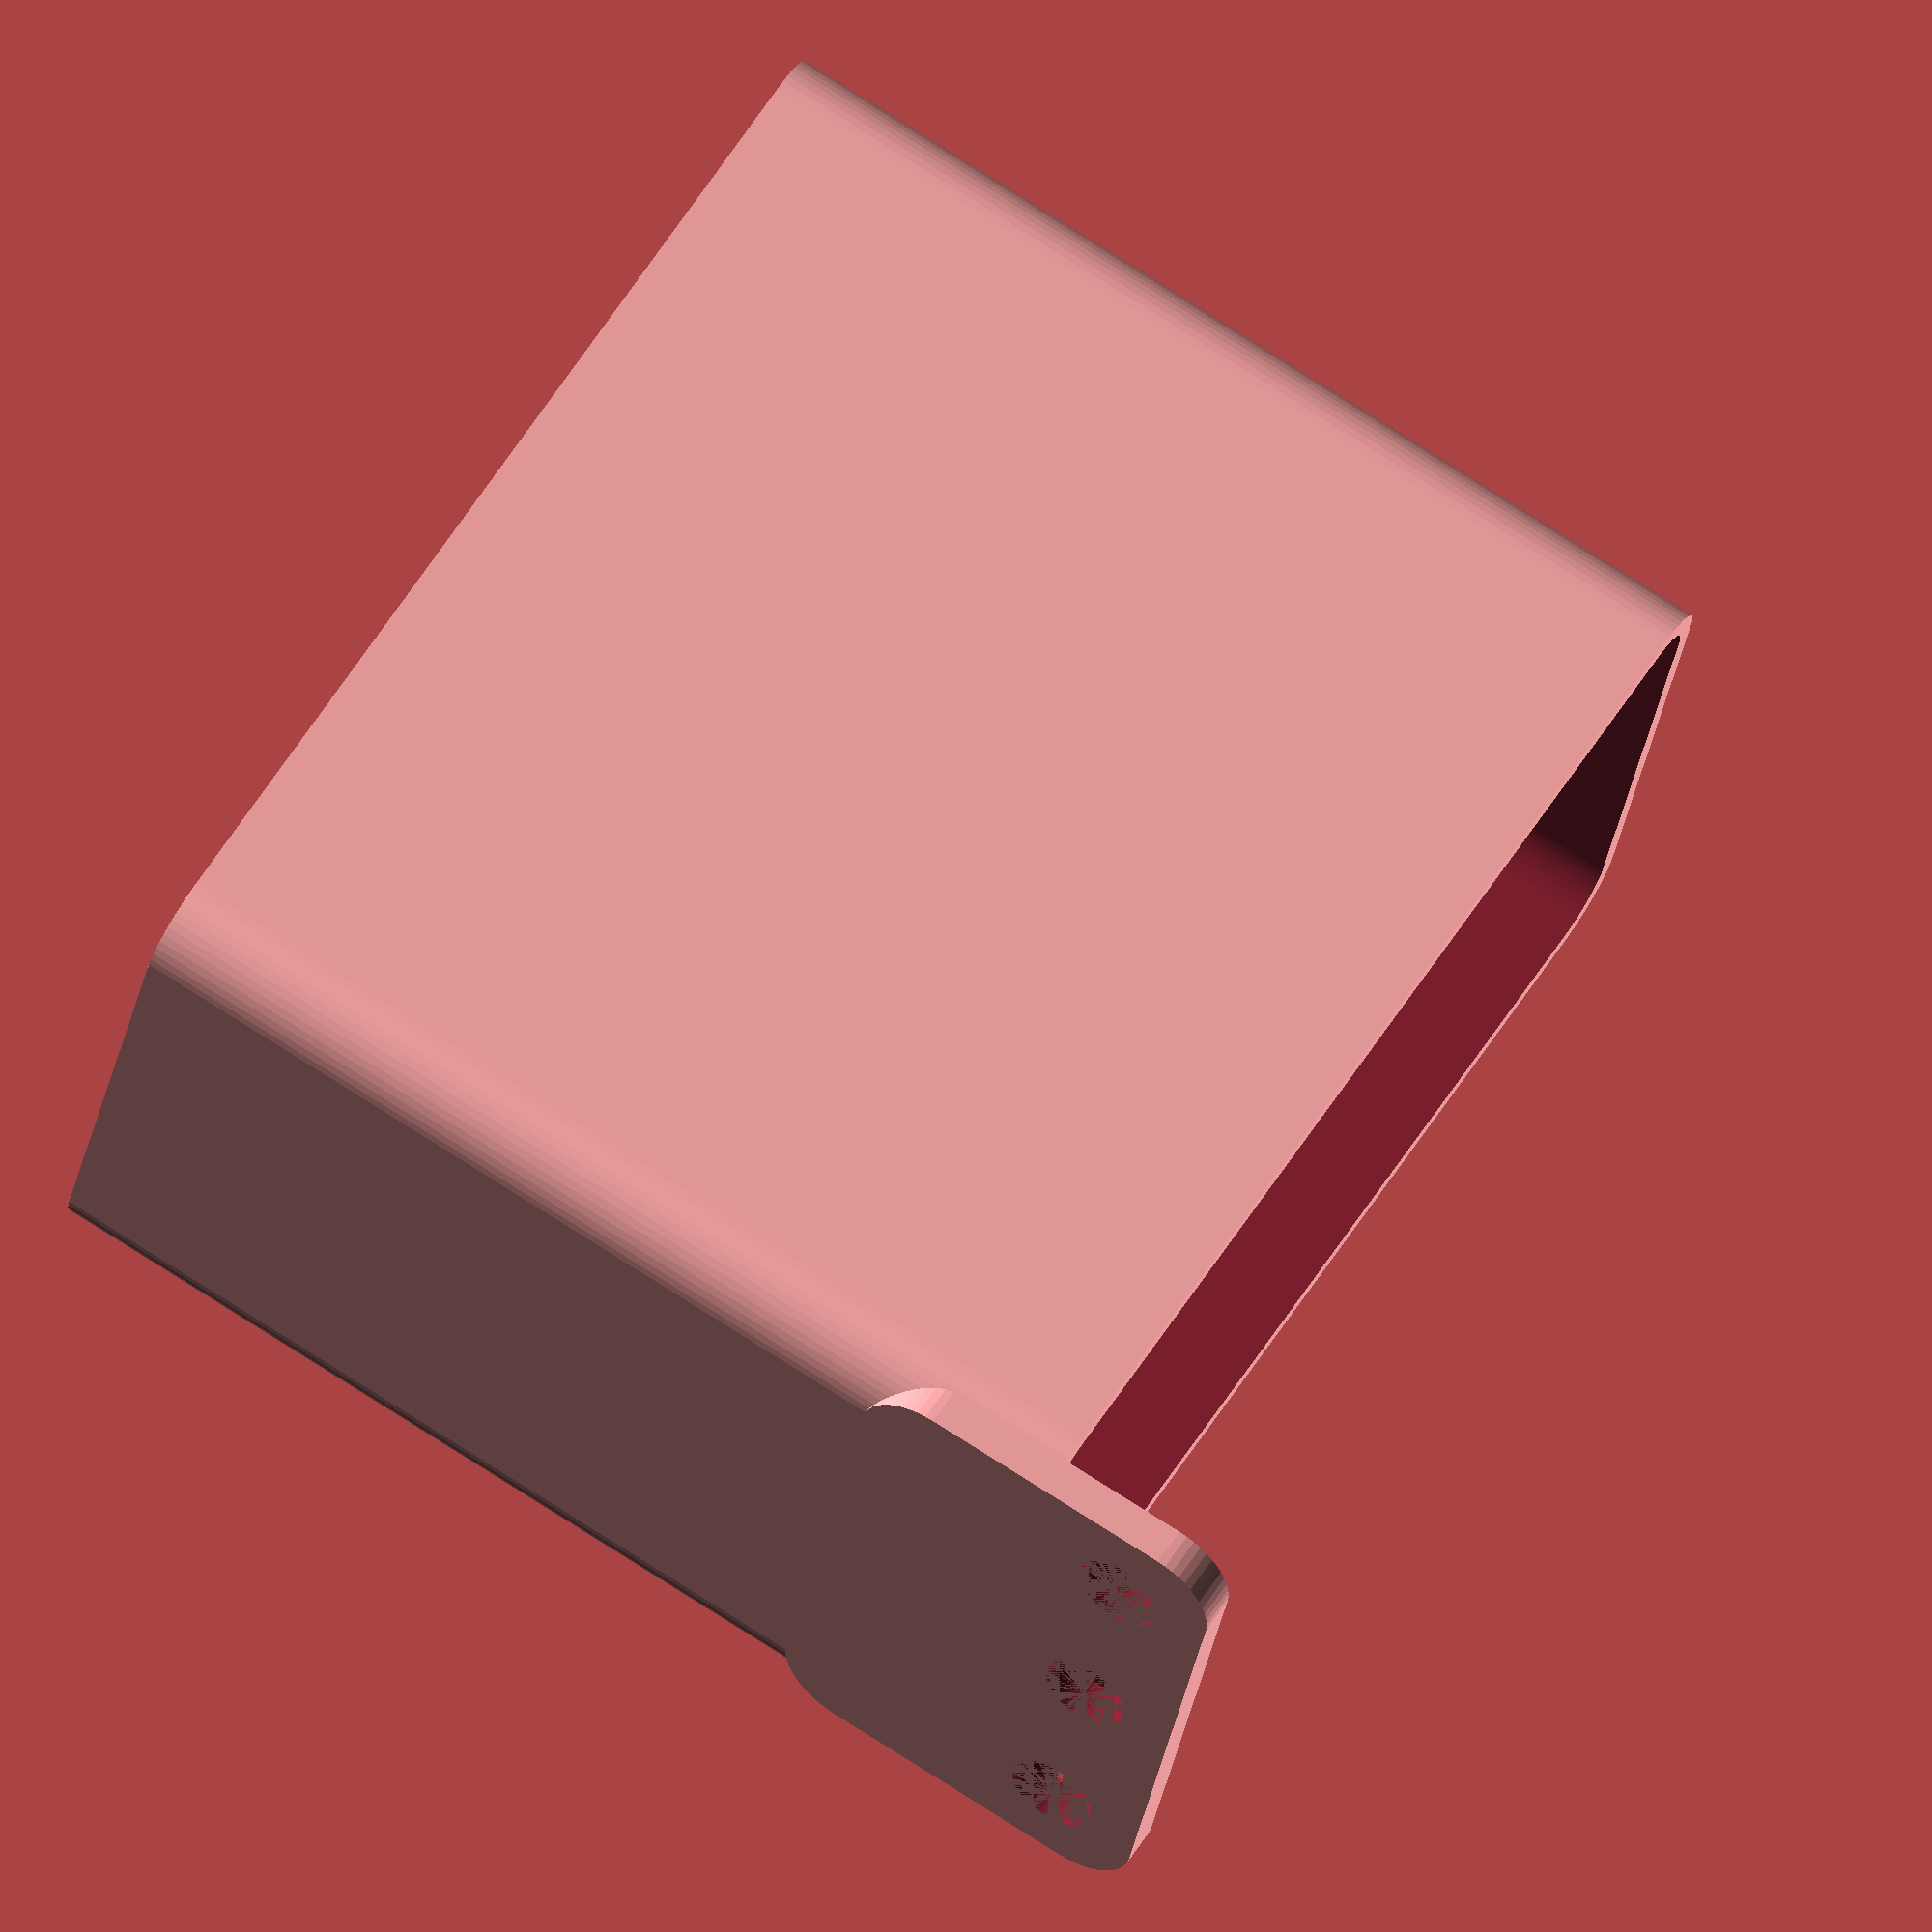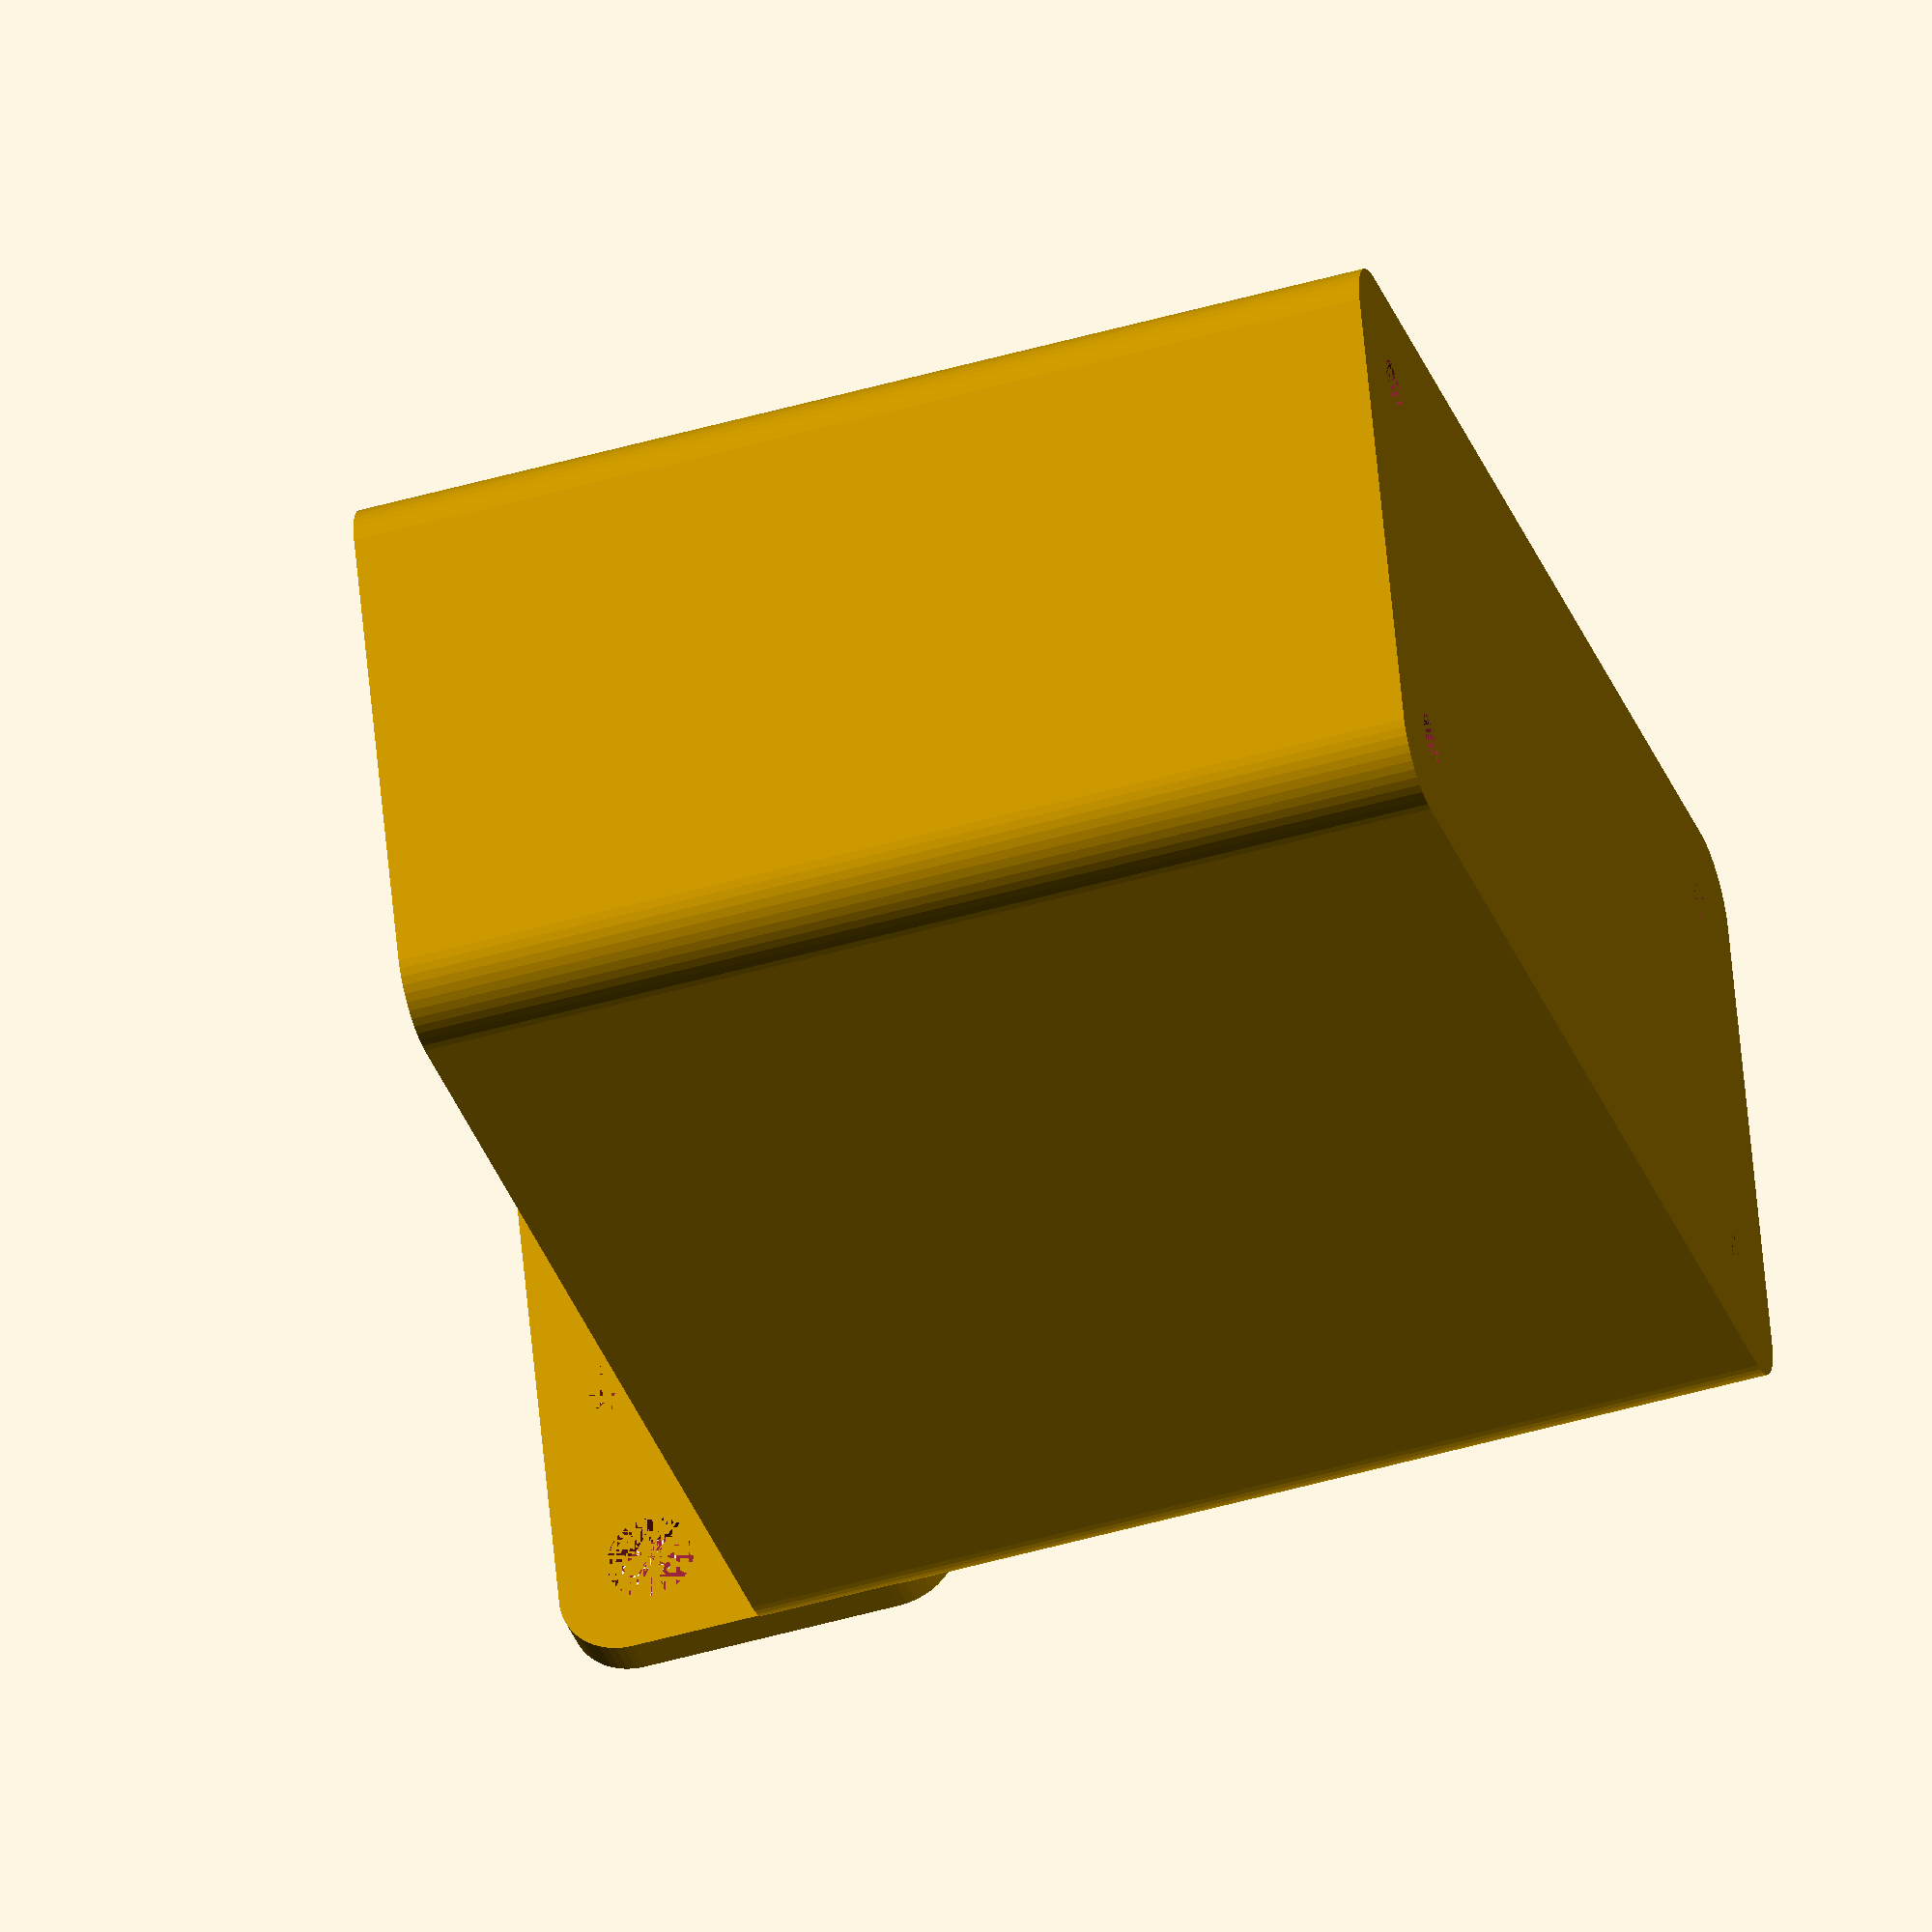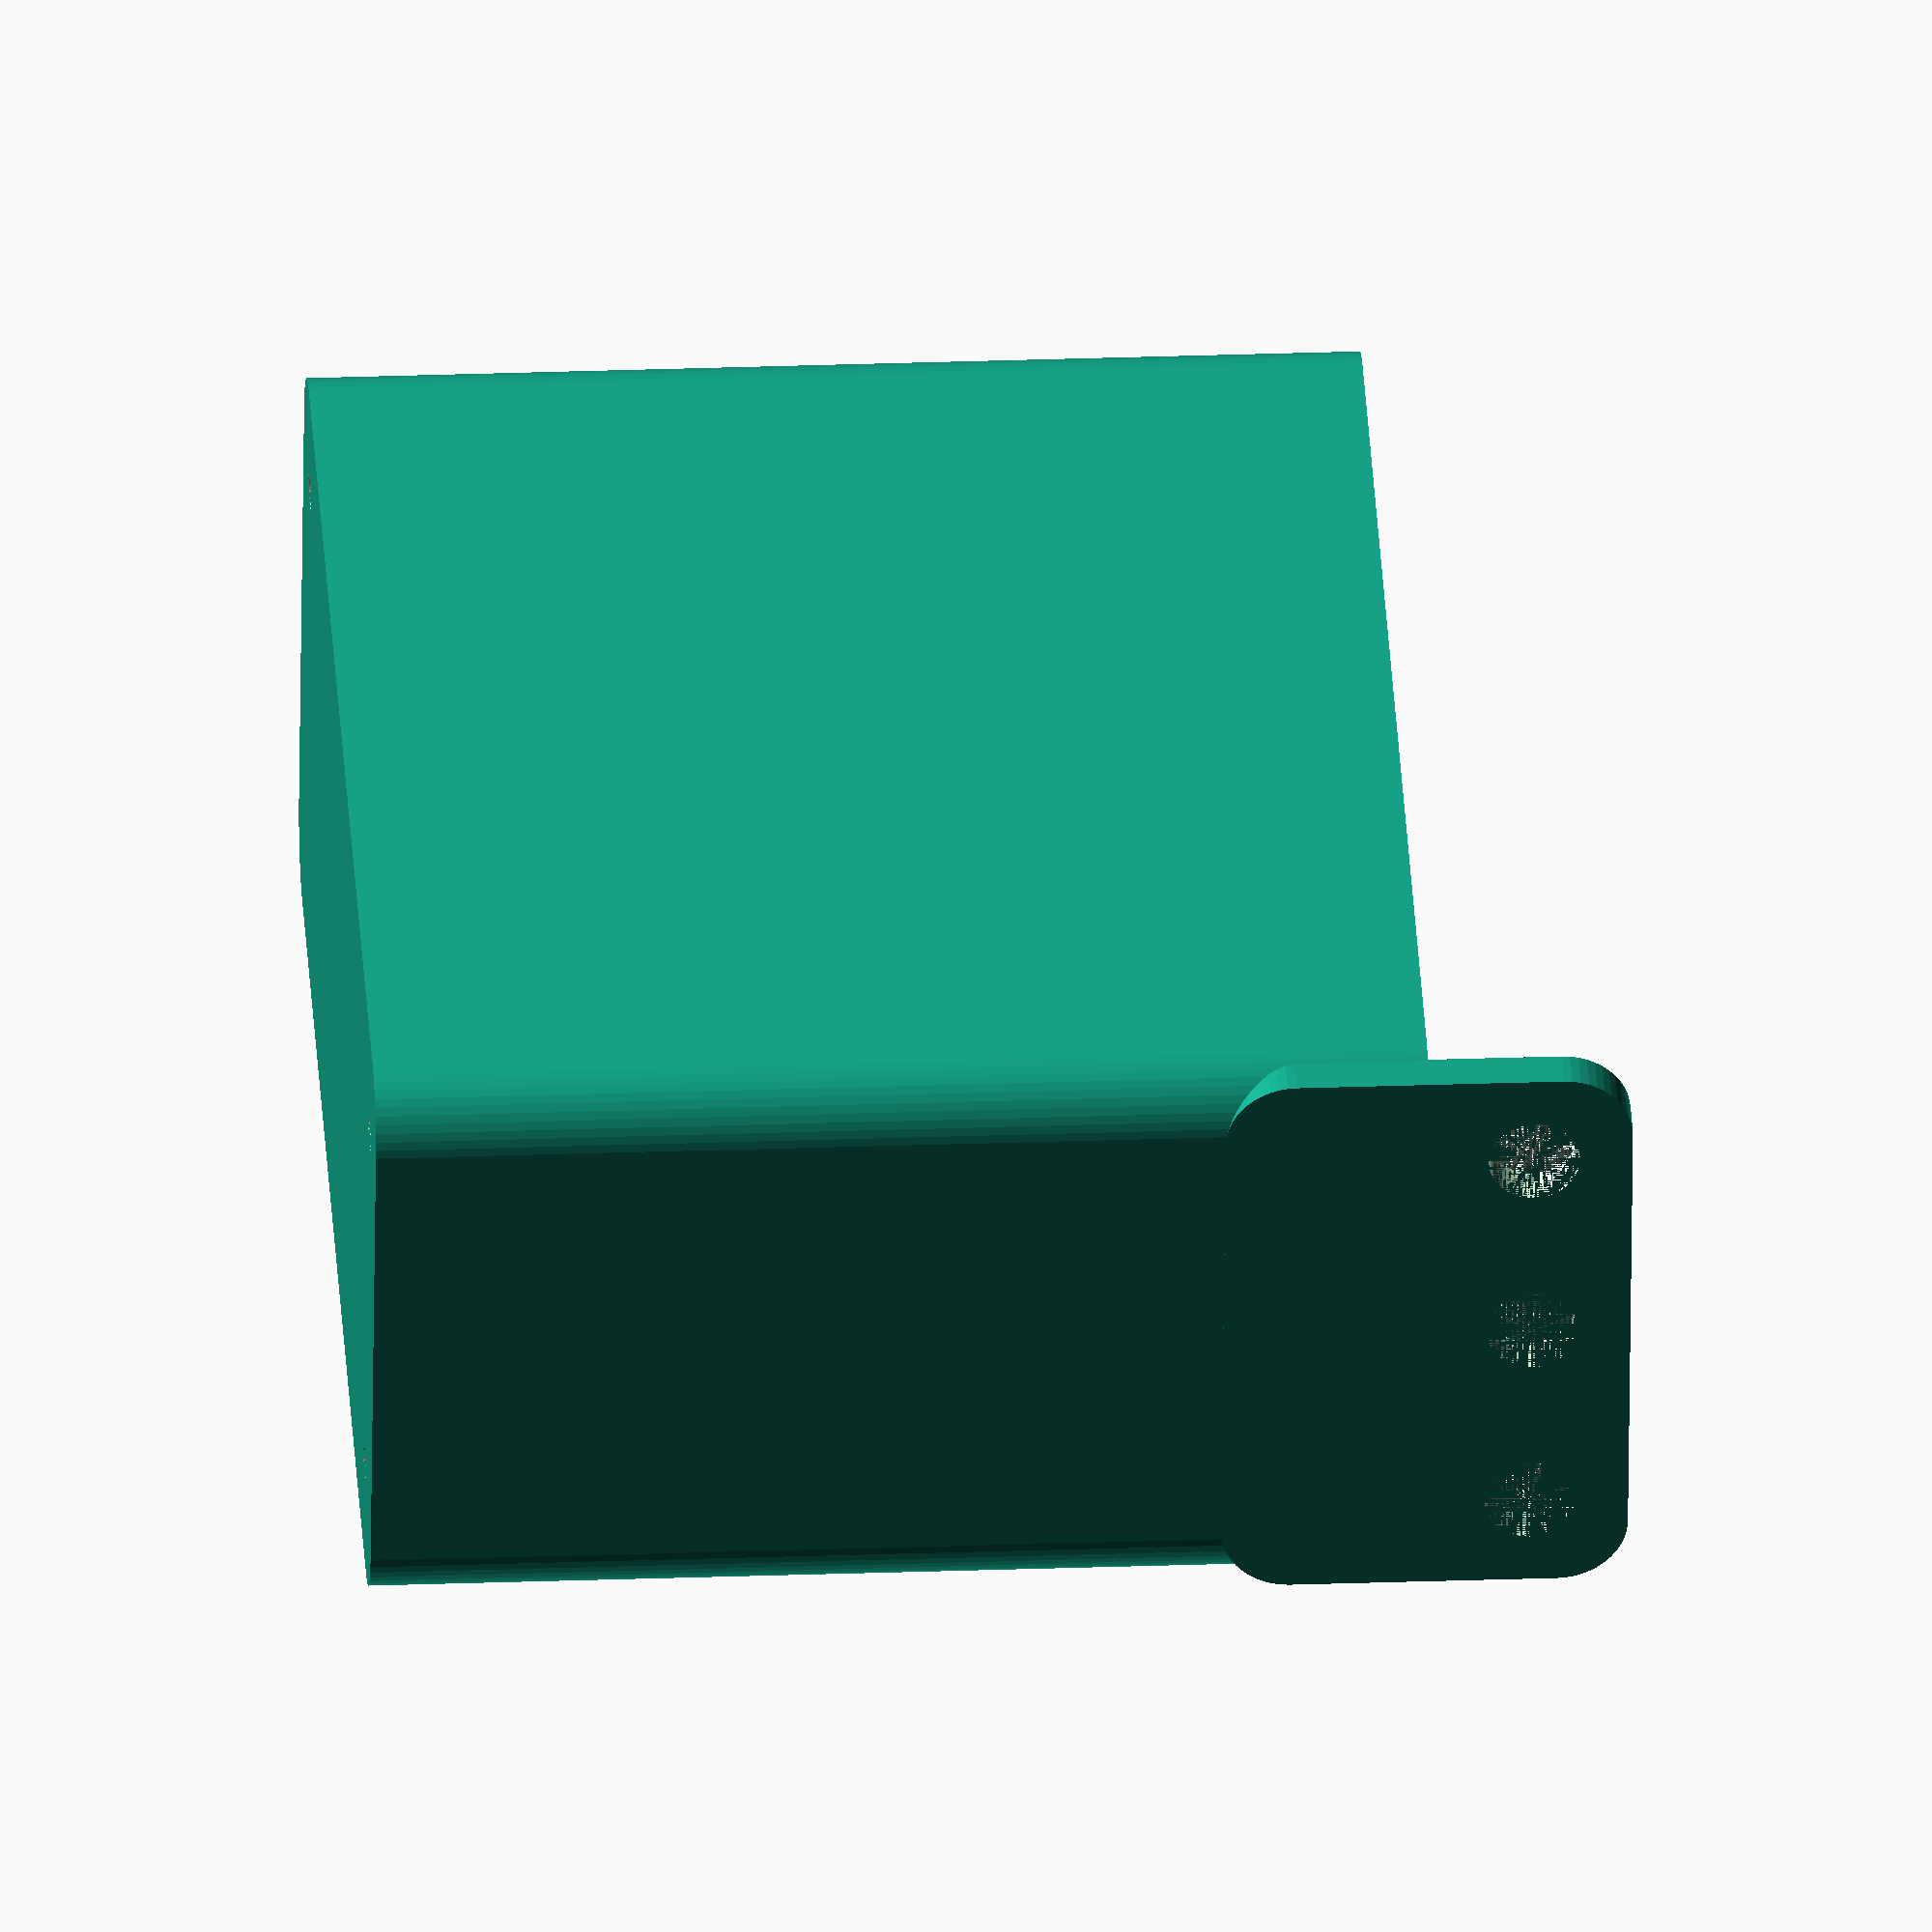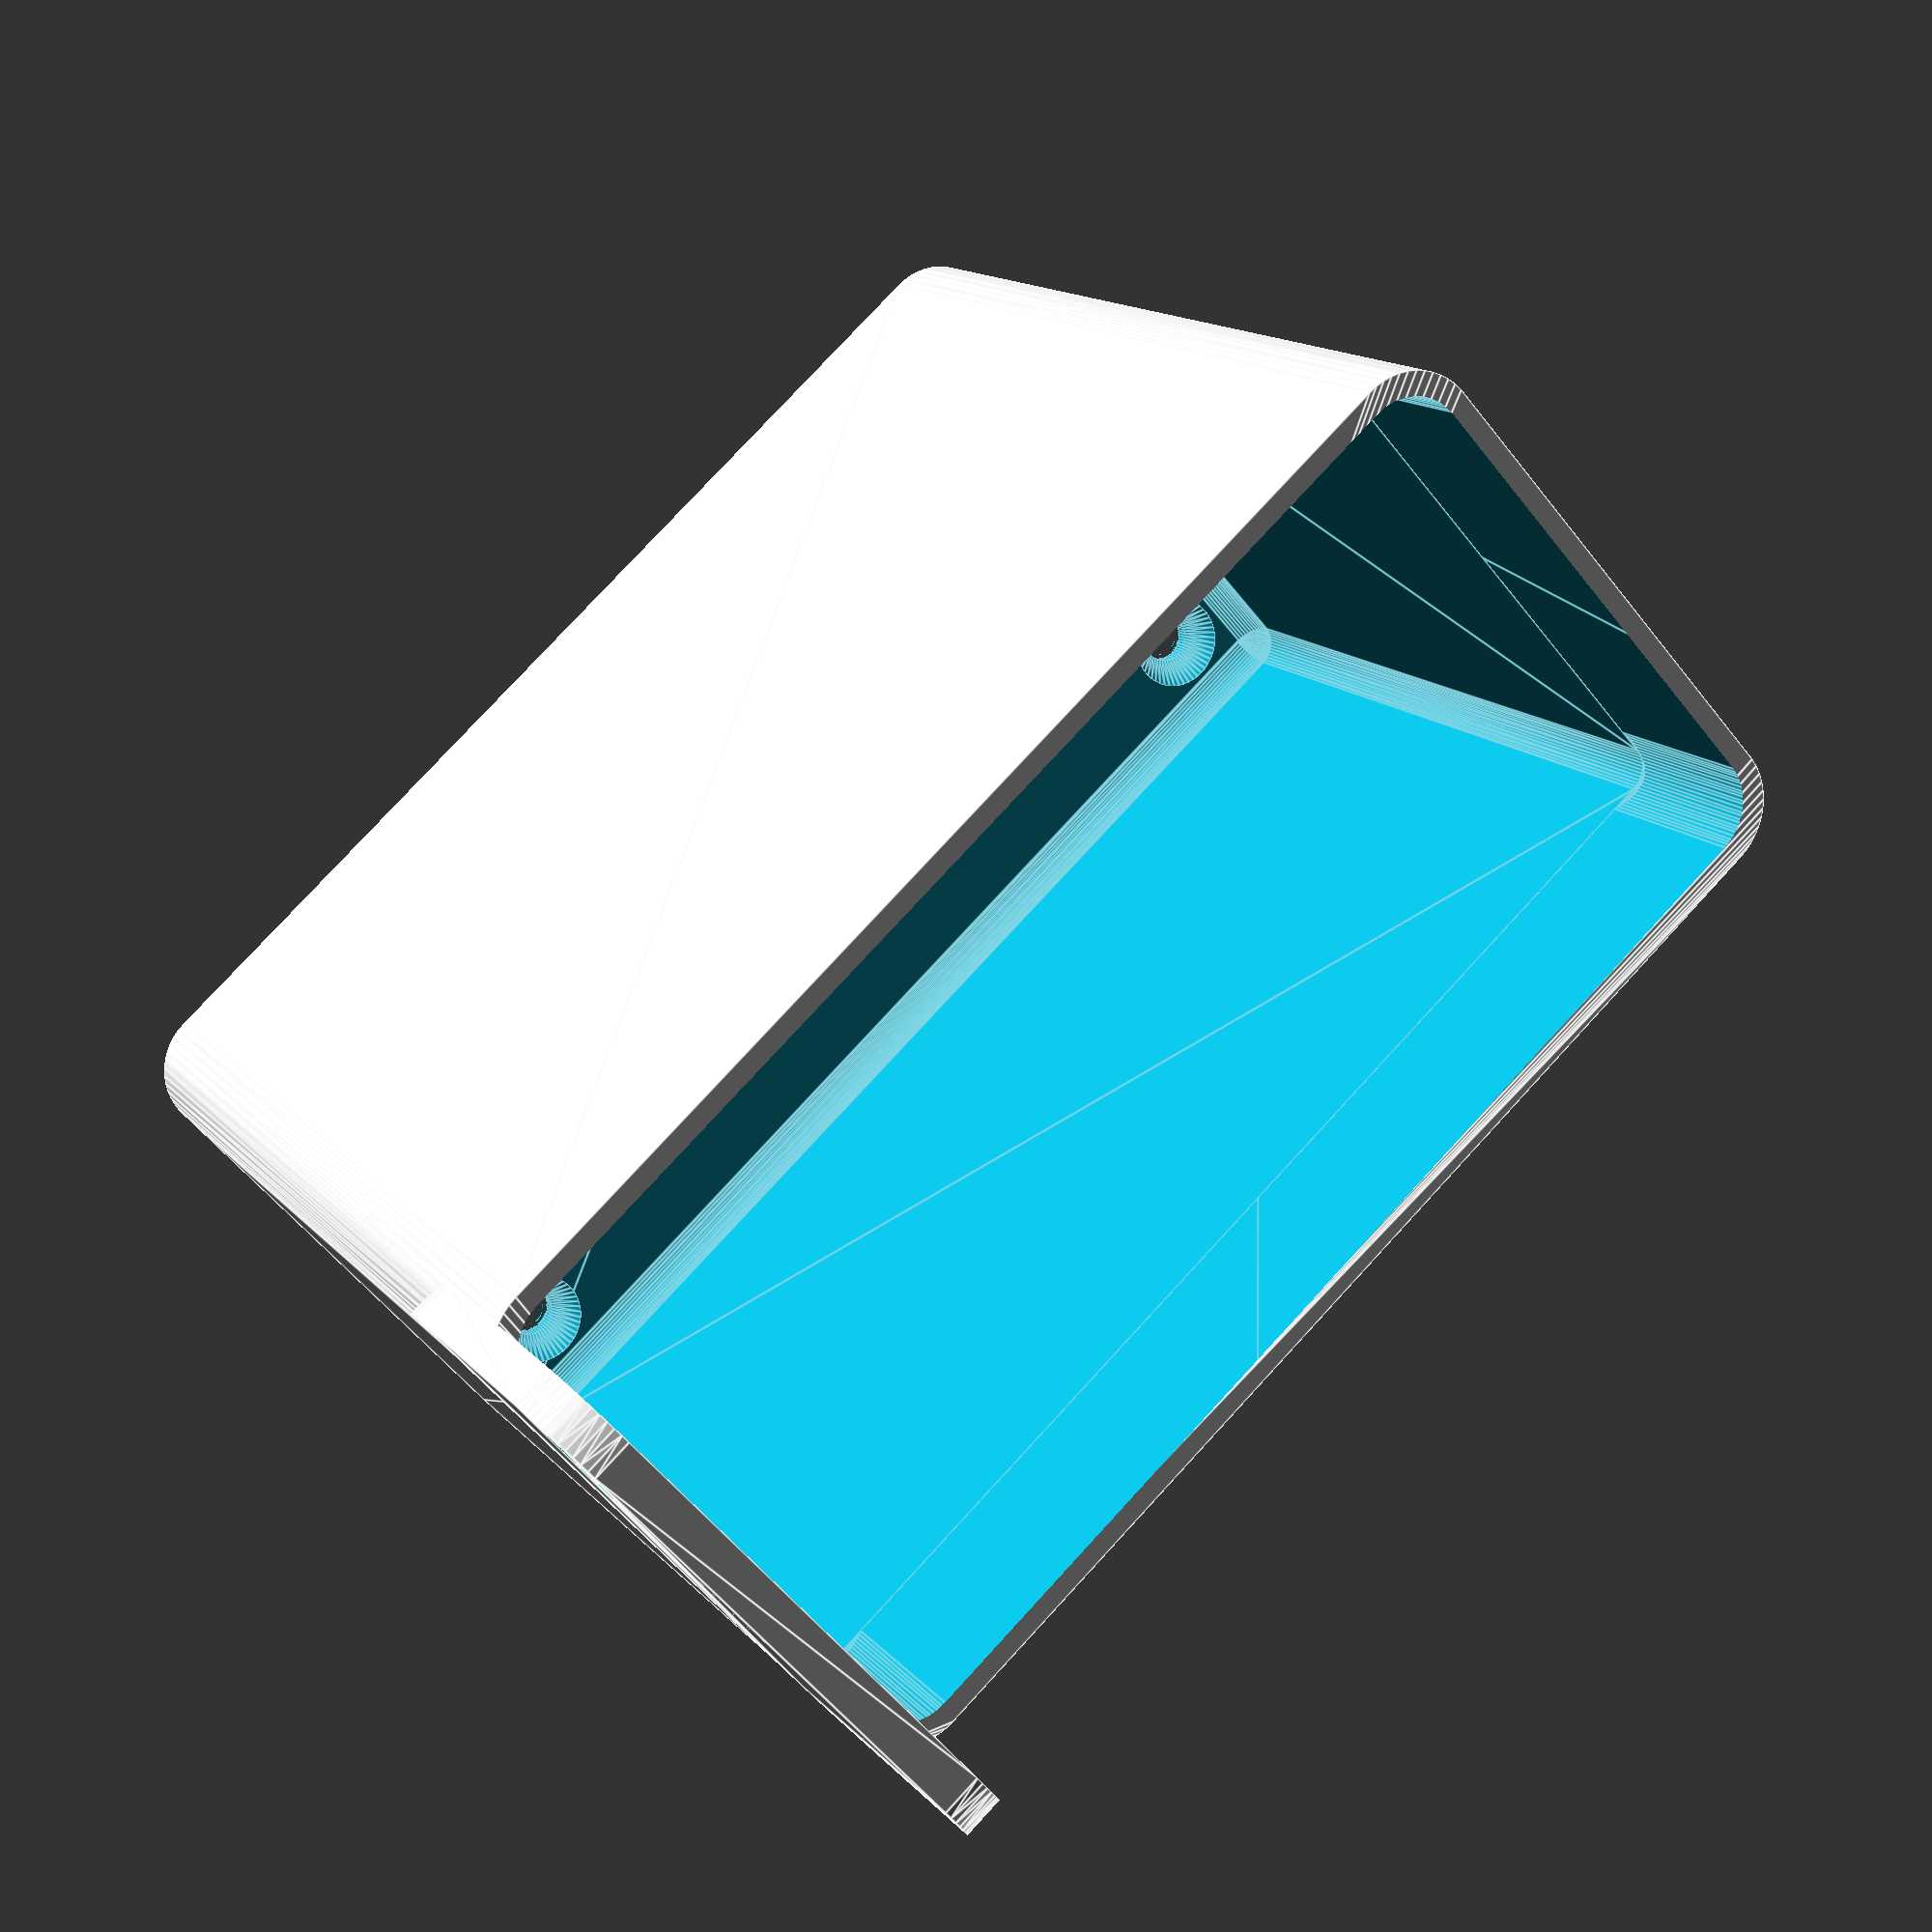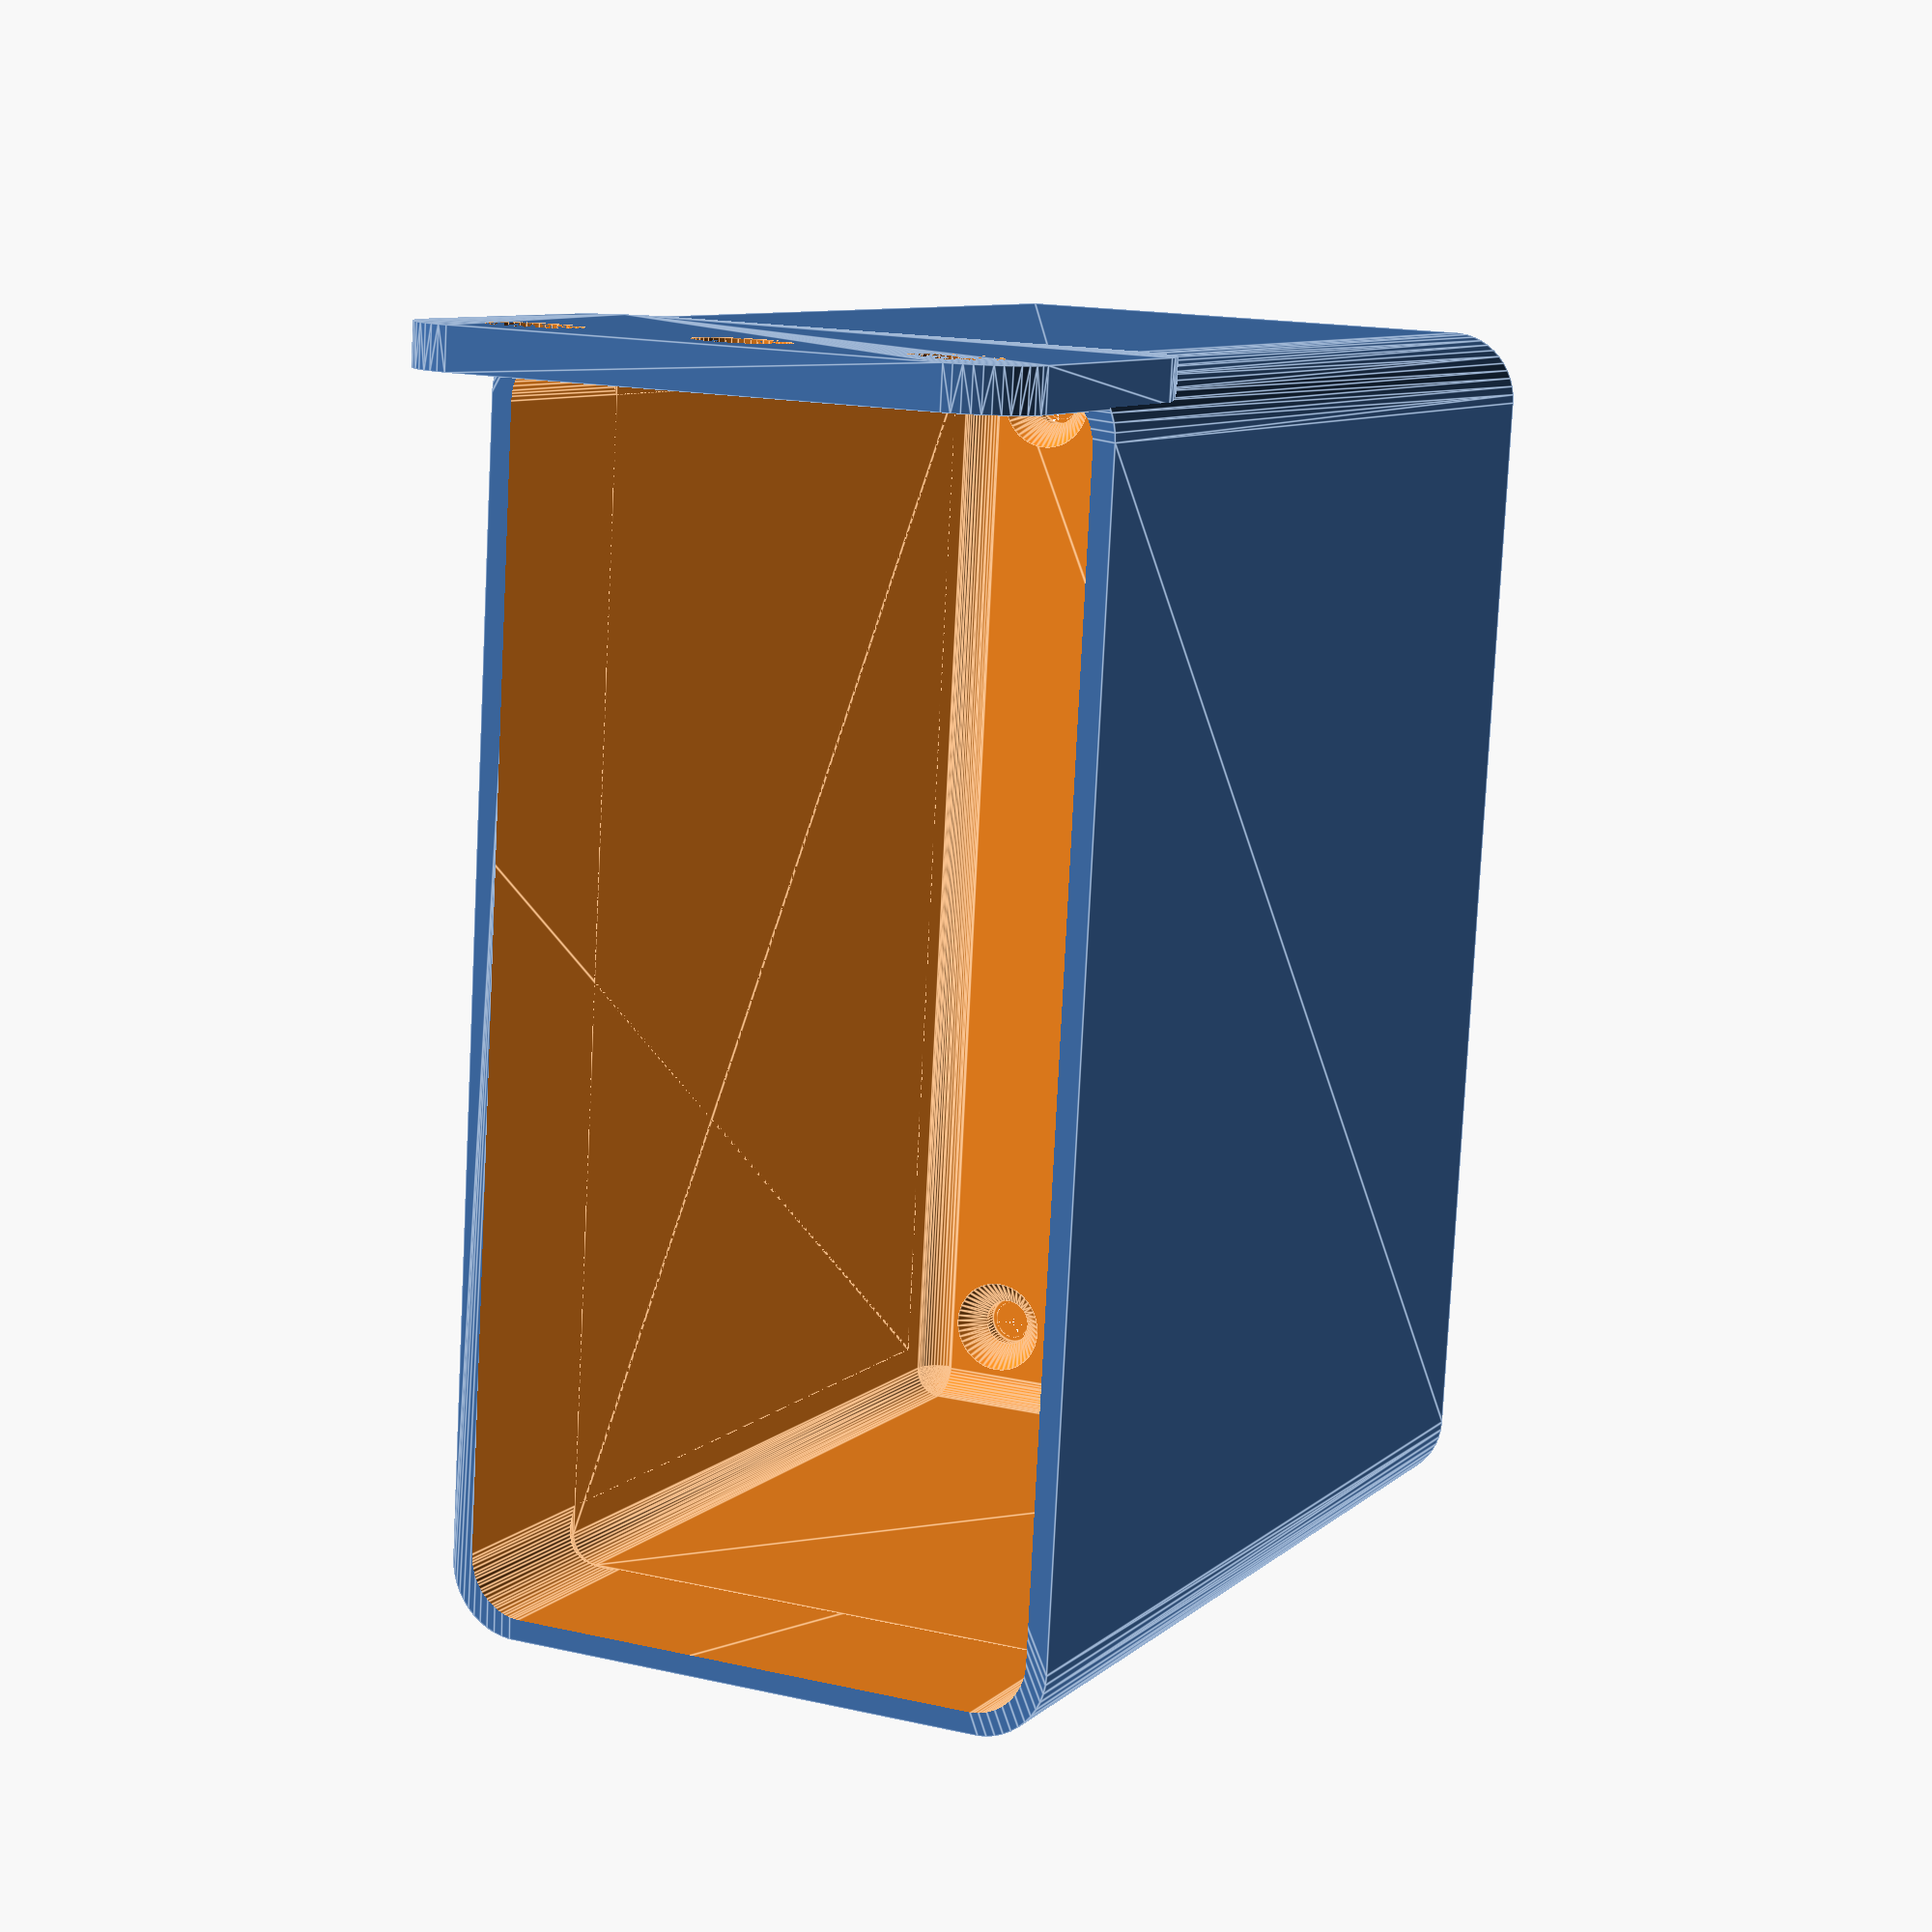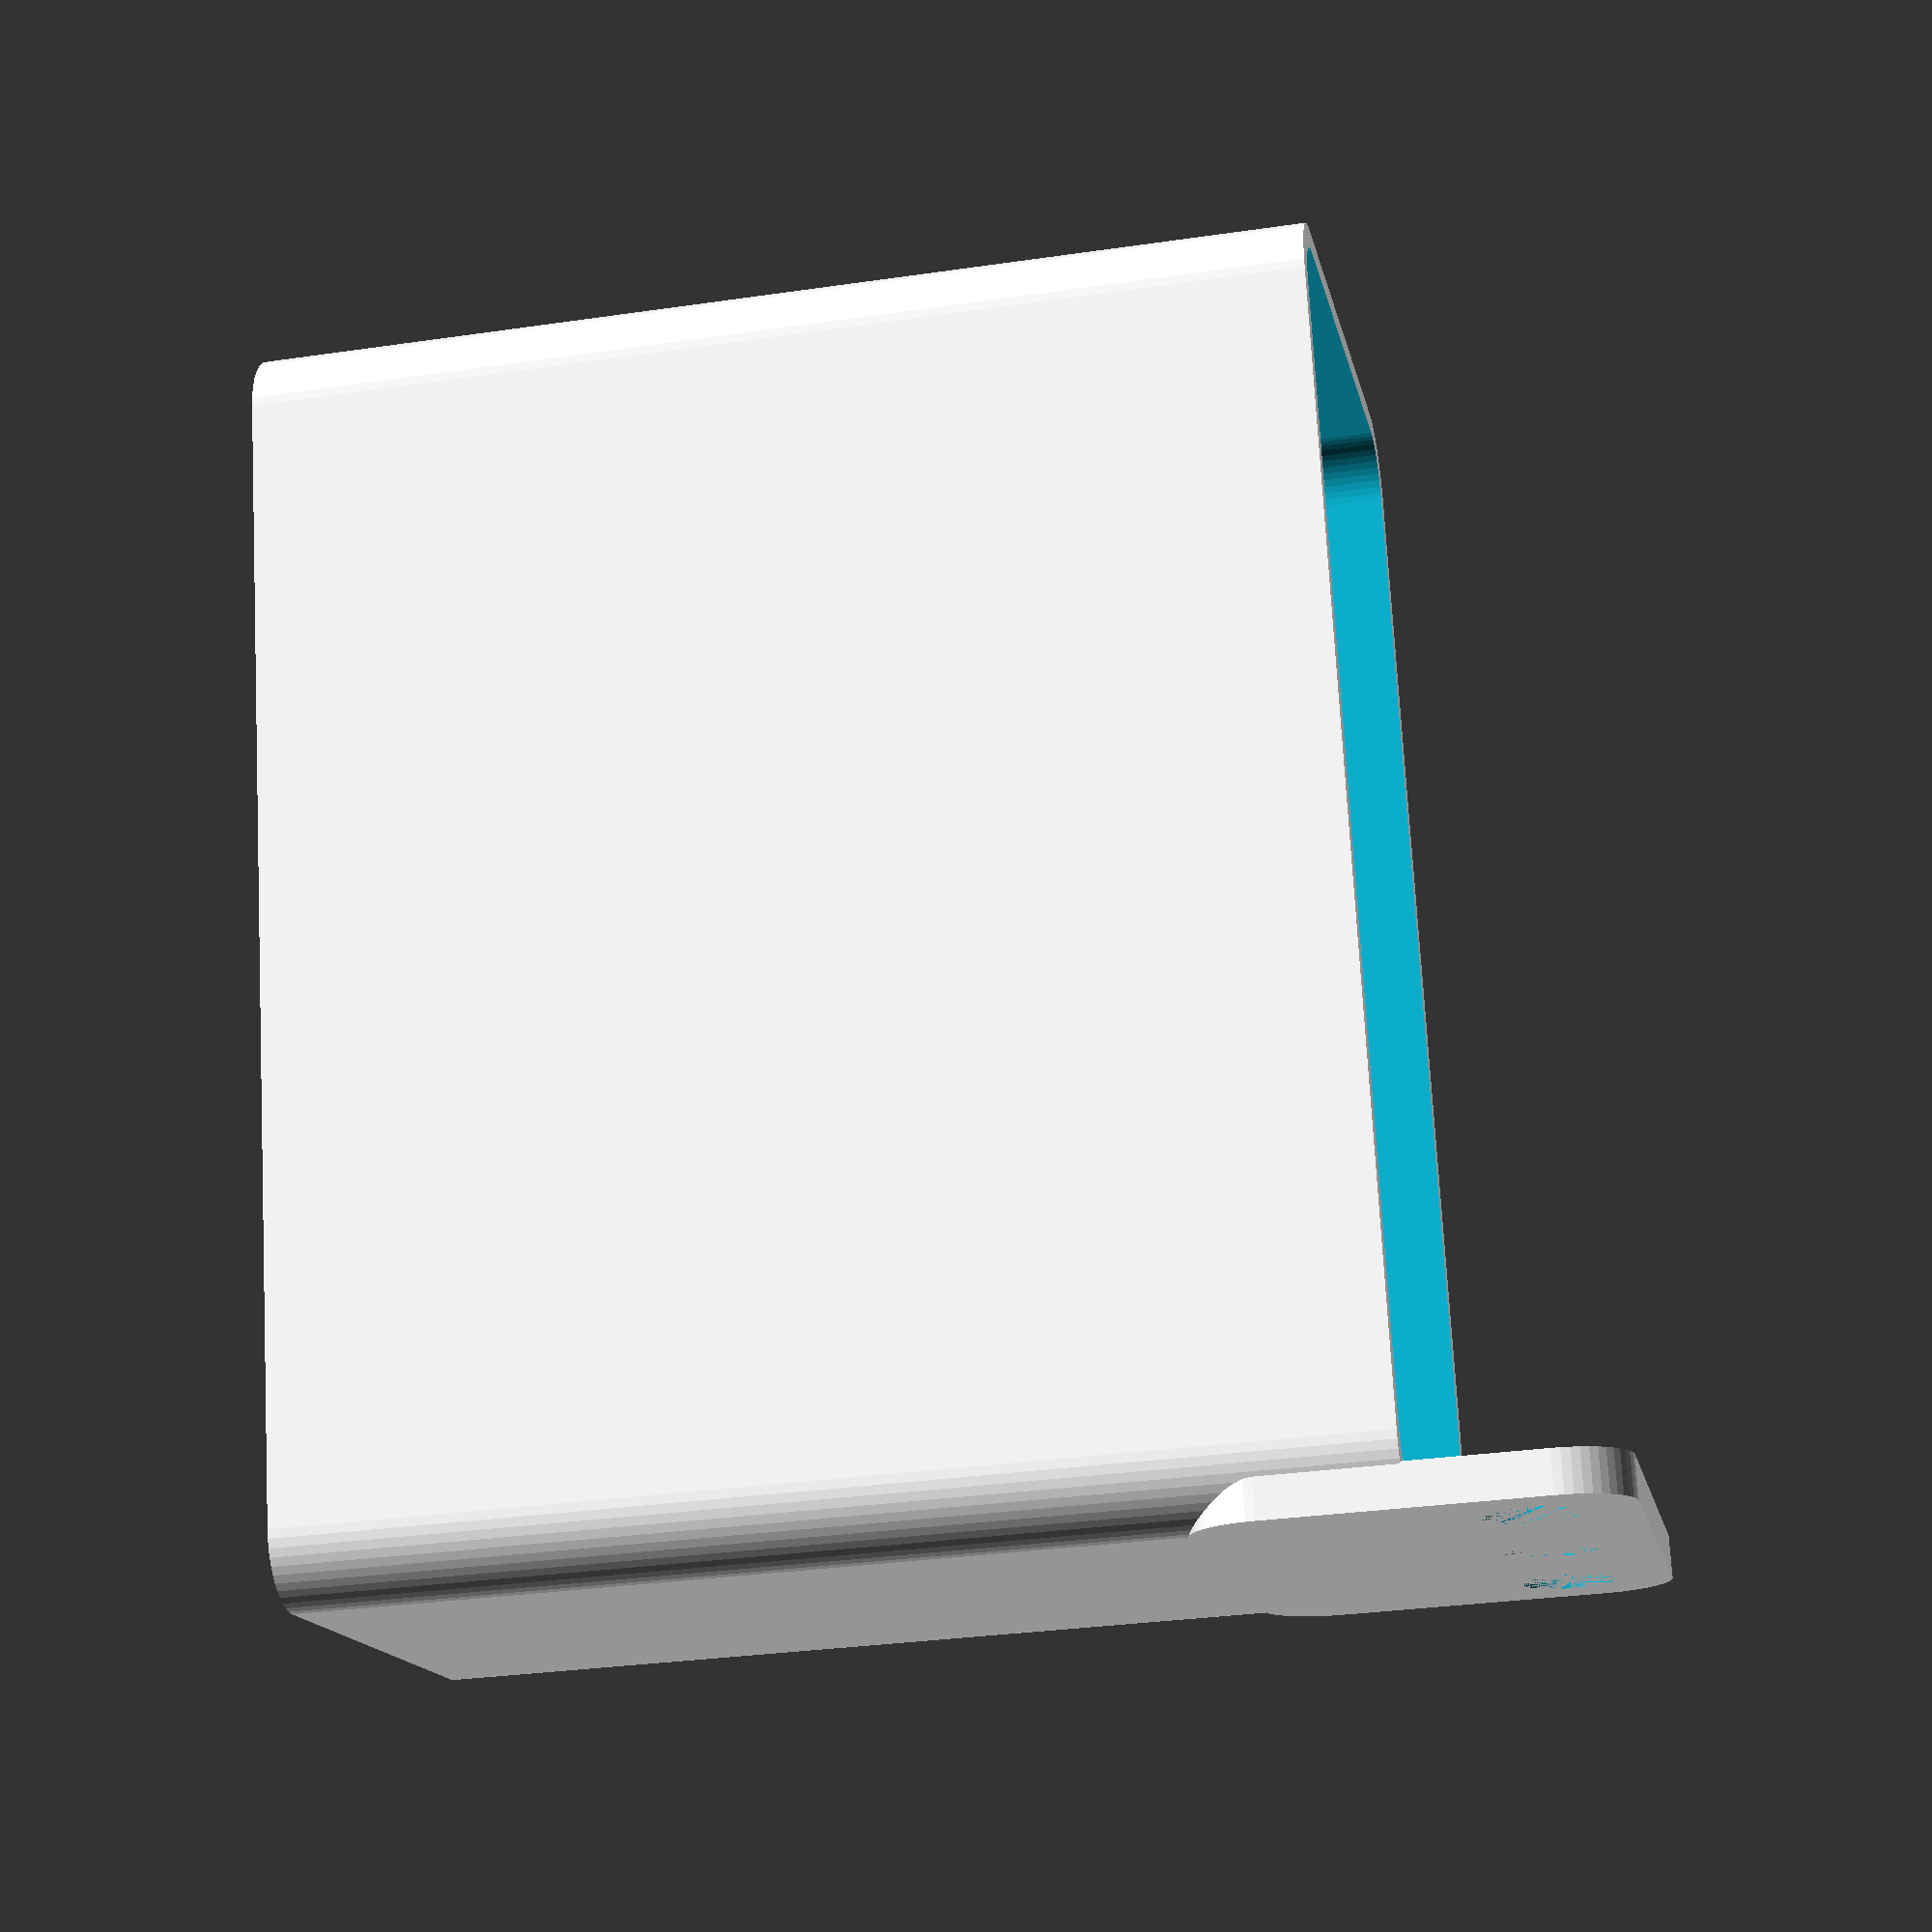
<openscad>
$fn = 50;


difference() {
	union() {
		difference() {
			union() {
				hull() {
					translate(v = [-17.5000000000, 40.0000000000, 0]) {
						cylinder(h = 75, r = 5);
					}
					translate(v = [17.5000000000, 40.0000000000, 0]) {
						cylinder(h = 75, r = 5);
					}
					translate(v = [-17.5000000000, -40.0000000000, 0]) {
						cylinder(h = 75, r = 5);
					}
					translate(v = [17.5000000000, -40.0000000000, 0]) {
						cylinder(h = 75, r = 5);
					}
				}
			}
			union() {
				translate(v = [-15.0000000000, -37.5000000000, 3]) {
					rotate(a = [0, 0, 0]) {
						difference() {
							union() {
								translate(v = [0, 0, -3.0000000000]) {
									cylinder(h = 3, r = 1.5000000000);
								}
								translate(v = [0, 0, -1.9000000000]) {
									cylinder(h = 1.9000000000, r1 = 1.8000000000, r2 = 3.6000000000);
								}
								cylinder(h = 250, r = 3.6000000000);
								translate(v = [0, 0, -3.0000000000]) {
									cylinder(h = 3, r = 1.8000000000);
								}
								translate(v = [0, 0, -3.0000000000]) {
									cylinder(h = 3, r = 1.5000000000);
								}
							}
							union();
						}
					}
				}
				translate(v = [15.0000000000, -37.5000000000, 3]) {
					rotate(a = [0, 0, 0]) {
						difference() {
							union() {
								translate(v = [0, 0, -3.0000000000]) {
									cylinder(h = 3, r = 1.5000000000);
								}
								translate(v = [0, 0, -1.9000000000]) {
									cylinder(h = 1.9000000000, r1 = 1.8000000000, r2 = 3.6000000000);
								}
								cylinder(h = 250, r = 3.6000000000);
								translate(v = [0, 0, -3.0000000000]) {
									cylinder(h = 3, r = 1.8000000000);
								}
								translate(v = [0, 0, -3.0000000000]) {
									cylinder(h = 3, r = 1.5000000000);
								}
							}
							union();
						}
					}
				}
				translate(v = [-15.0000000000, 37.5000000000, 3]) {
					rotate(a = [0, 0, 0]) {
						difference() {
							union() {
								translate(v = [0, 0, -3.0000000000]) {
									cylinder(h = 3, r = 1.5000000000);
								}
								translate(v = [0, 0, -1.9000000000]) {
									cylinder(h = 1.9000000000, r1 = 1.8000000000, r2 = 3.6000000000);
								}
								cylinder(h = 250, r = 3.6000000000);
								translate(v = [0, 0, -3.0000000000]) {
									cylinder(h = 3, r = 1.8000000000);
								}
								translate(v = [0, 0, -3.0000000000]) {
									cylinder(h = 3, r = 1.5000000000);
								}
							}
							union();
						}
					}
				}
				translate(v = [15.0000000000, 37.5000000000, 3]) {
					rotate(a = [0, 0, 0]) {
						difference() {
							union() {
								translate(v = [0, 0, -3.0000000000]) {
									cylinder(h = 3, r = 1.5000000000);
								}
								translate(v = [0, 0, -1.9000000000]) {
									cylinder(h = 1.9000000000, r1 = 1.8000000000, r2 = 3.6000000000);
								}
								cylinder(h = 250, r = 3.6000000000);
								translate(v = [0, 0, -3.0000000000]) {
									cylinder(h = 3, r = 1.8000000000);
								}
								translate(v = [0, 0, -3.0000000000]) {
									cylinder(h = 3, r = 1.5000000000);
								}
							}
							union();
						}
					}
				}
				translate(v = [0, 0, 2.9925000000]) {
					hull() {
						union() {
							translate(v = [-17.0000000000, 39.5000000000, 4]) {
								cylinder(h = 112, r = 4);
							}
							translate(v = [-17.0000000000, 39.5000000000, 4]) {
								sphere(r = 4);
							}
							translate(v = [-17.0000000000, 39.5000000000, 116]) {
								sphere(r = 4);
							}
						}
						union() {
							translate(v = [17.0000000000, 39.5000000000, 4]) {
								cylinder(h = 112, r = 4);
							}
							translate(v = [17.0000000000, 39.5000000000, 4]) {
								sphere(r = 4);
							}
							translate(v = [17.0000000000, 39.5000000000, 116]) {
								sphere(r = 4);
							}
						}
						union() {
							translate(v = [-17.0000000000, -39.5000000000, 4]) {
								cylinder(h = 112, r = 4);
							}
							translate(v = [-17.0000000000, -39.5000000000, 4]) {
								sphere(r = 4);
							}
							translate(v = [-17.0000000000, -39.5000000000, 116]) {
								sphere(r = 4);
							}
						}
						union() {
							translate(v = [17.0000000000, -39.5000000000, 4]) {
								cylinder(h = 112, r = 4);
							}
							translate(v = [17.0000000000, -39.5000000000, 4]) {
								sphere(r = 4);
							}
							translate(v = [17.0000000000, -39.5000000000, 116]) {
								sphere(r = 4);
							}
						}
					}
				}
			}
		}
		union() {
			translate(v = [0, 45.0000000000, 75]) {
				rotate(a = [90, 0, 0]) {
					hull() {
						translate(v = [-17.0000000000, 9.5000000000, 0]) {
							cylinder(h = 3, r = 5);
						}
						translate(v = [17.0000000000, 9.5000000000, 0]) {
							cylinder(h = 3, r = 5);
						}
						translate(v = [-17.0000000000, -9.5000000000, 0]) {
							cylinder(h = 3, r = 5);
						}
						translate(v = [17.0000000000, -9.5000000000, 0]) {
							cylinder(h = 3, r = 5);
						}
					}
				}
			}
		}
	}
	union() {
		translate(v = [0, 0, 2.9925000000]) {
			hull() {
				union() {
					translate(v = [-19.0000000000, 41.5000000000, 2]) {
						cylinder(h = 56, r = 2);
					}
					translate(v = [-19.0000000000, 41.5000000000, 2]) {
						sphere(r = 2);
					}
					translate(v = [-19.0000000000, 41.5000000000, 58]) {
						sphere(r = 2);
					}
				}
				union() {
					translate(v = [19.0000000000, 41.5000000000, 2]) {
						cylinder(h = 56, r = 2);
					}
					translate(v = [19.0000000000, 41.5000000000, 2]) {
						sphere(r = 2);
					}
					translate(v = [19.0000000000, 41.5000000000, 58]) {
						sphere(r = 2);
					}
				}
				union() {
					translate(v = [-19.0000000000, -41.5000000000, 2]) {
						cylinder(h = 56, r = 2);
					}
					translate(v = [-19.0000000000, -41.5000000000, 2]) {
						sphere(r = 2);
					}
					translate(v = [-19.0000000000, -41.5000000000, 58]) {
						sphere(r = 2);
					}
				}
				union() {
					translate(v = [19.0000000000, -41.5000000000, 2]) {
						cylinder(h = 56, r = 2);
					}
					translate(v = [19.0000000000, -41.5000000000, 2]) {
						sphere(r = 2);
					}
					translate(v = [19.0000000000, -41.5000000000, 58]) {
						sphere(r = 2);
					}
				}
			}
		}
		translate(v = [-15.0000000000, 45.0000000000, 82.5000000000]) {
			rotate(a = [90, 0, 0]) {
				cylinder(h = 3, r = 3.2500000000);
			}
		}
		translate(v = [0.0000000000, 45.0000000000, 82.5000000000]) {
			rotate(a = [90, 0, 0]) {
				cylinder(h = 3, r = 3.2500000000);
			}
		}
		translate(v = [15.0000000000, 45.0000000000, 82.5000000000]) {
			rotate(a = [90, 0, 0]) {
				cylinder(h = 3, r = 3.2500000000);
			}
		}
		translate(v = [15.0000000000, 45.0000000000, 82.5000000000]) {
			rotate(a = [90, 0, 0]) {
				cylinder(h = 3, r = 3.2500000000);
			}
		}
	}
}
</openscad>
<views>
elev=104.1 azim=107.1 roll=237.2 proj=o view=wireframe
elev=228.9 azim=107.0 roll=72.3 proj=o view=wireframe
elev=153.9 azim=79.4 roll=273.3 proj=o view=wireframe
elev=166.2 azim=48.2 roll=204.7 proj=p view=edges
elev=171.3 azim=183.2 roll=154.5 proj=p view=edges
elev=210.8 azim=345.0 roll=258.1 proj=p view=solid
</views>
